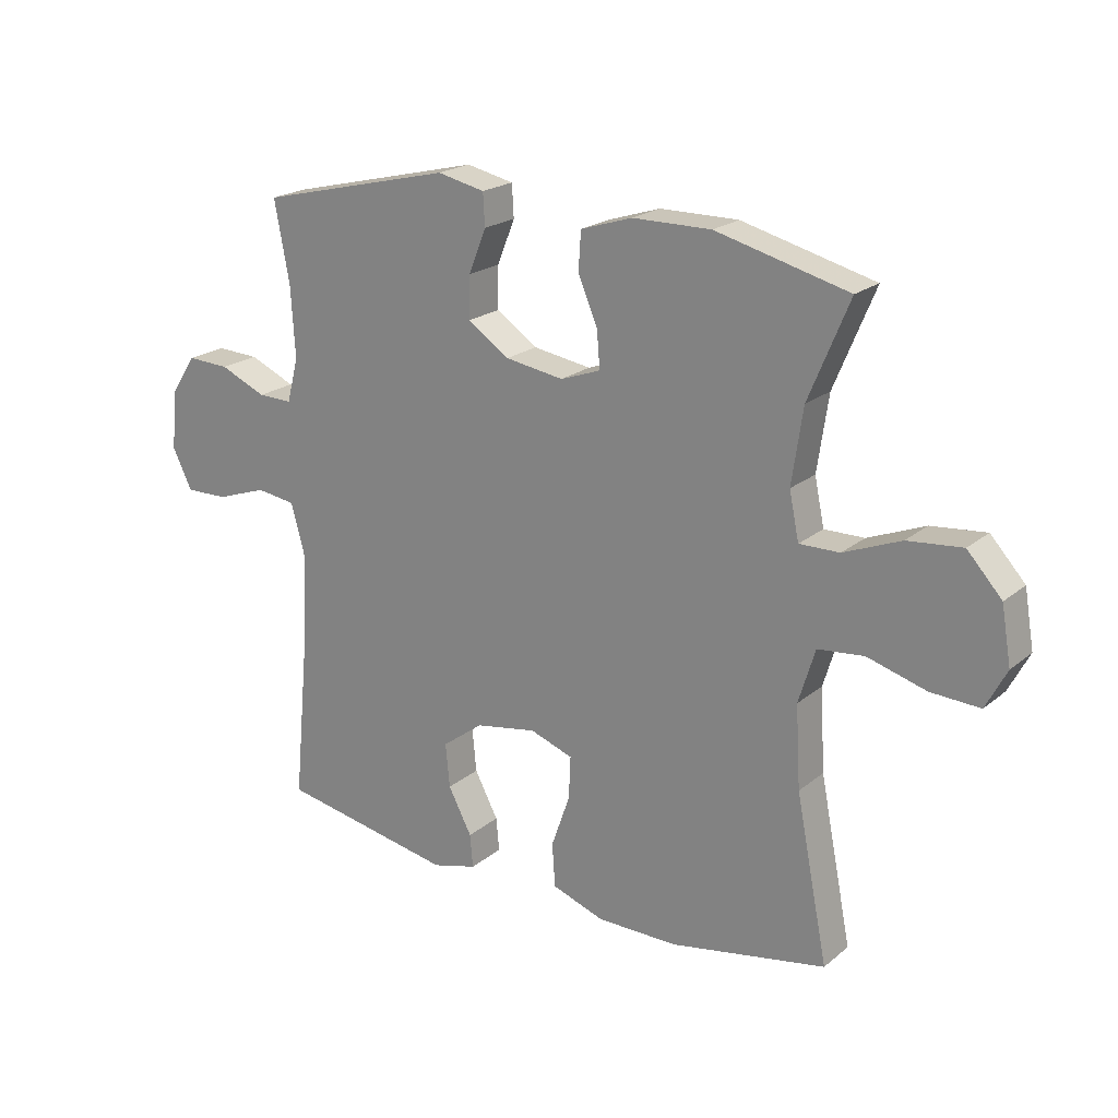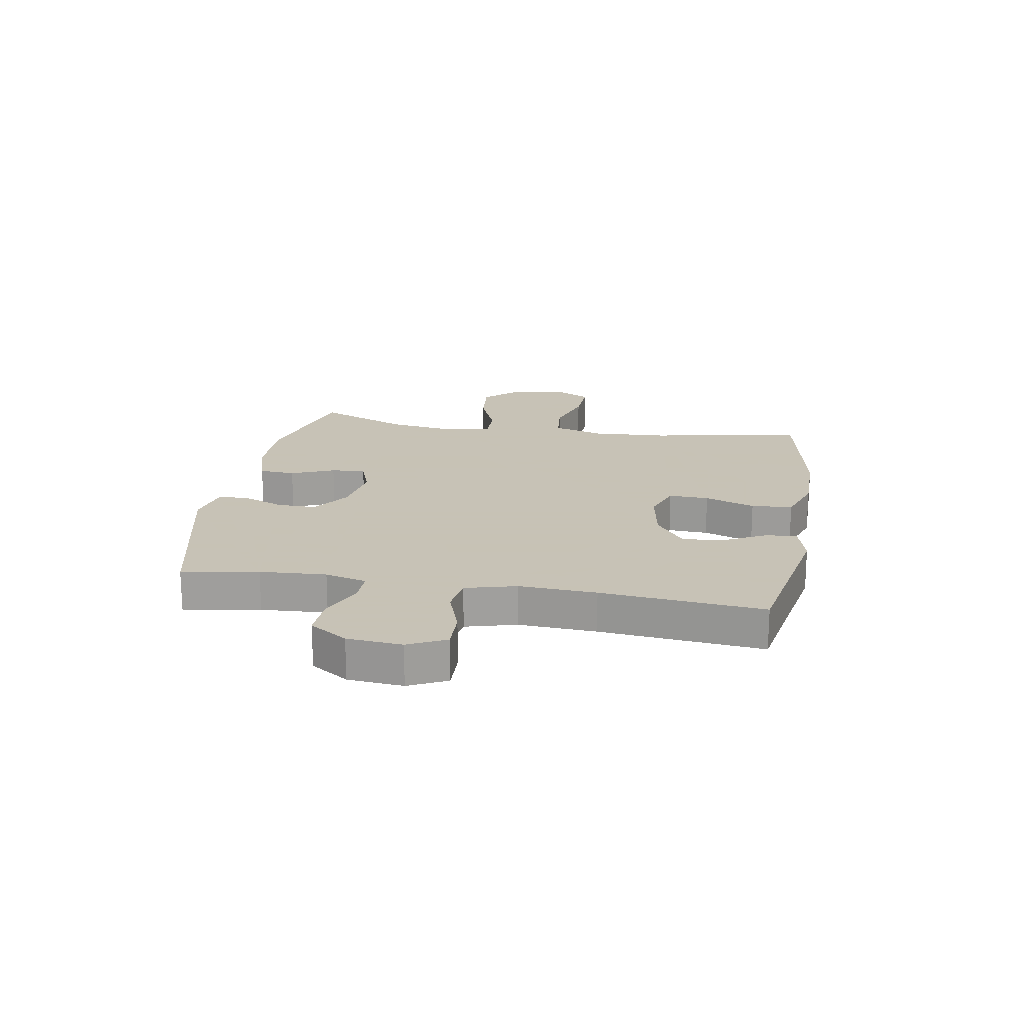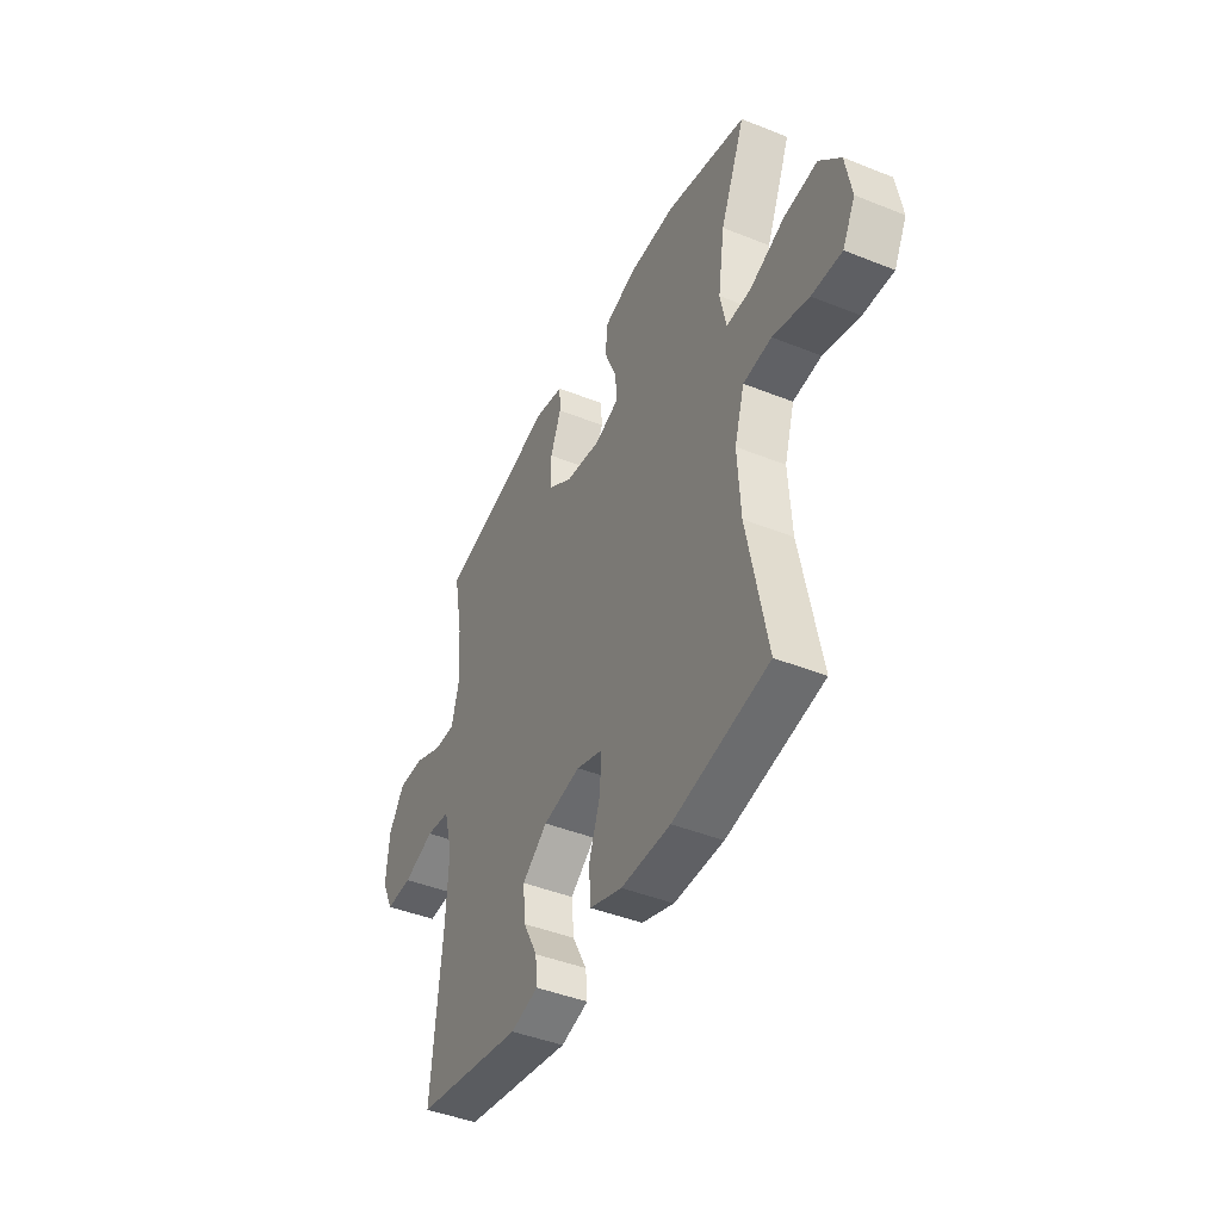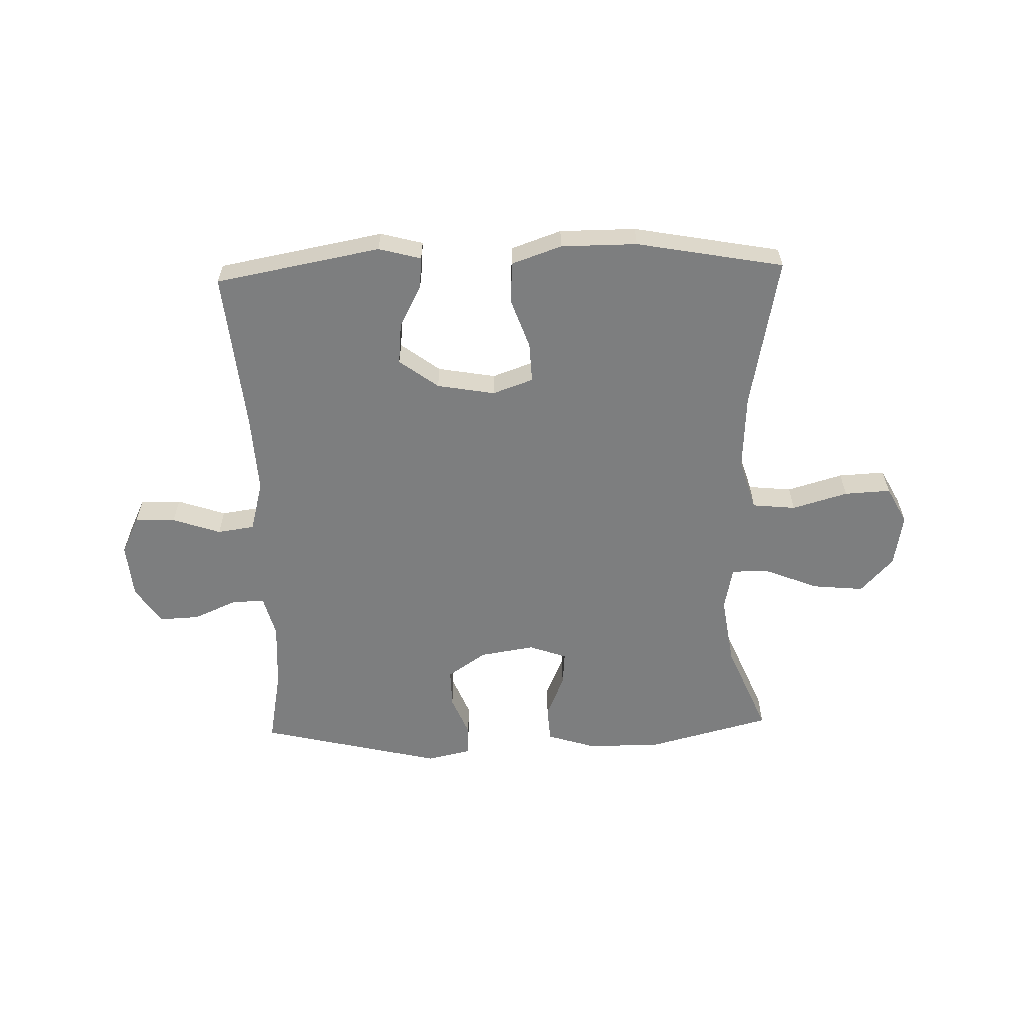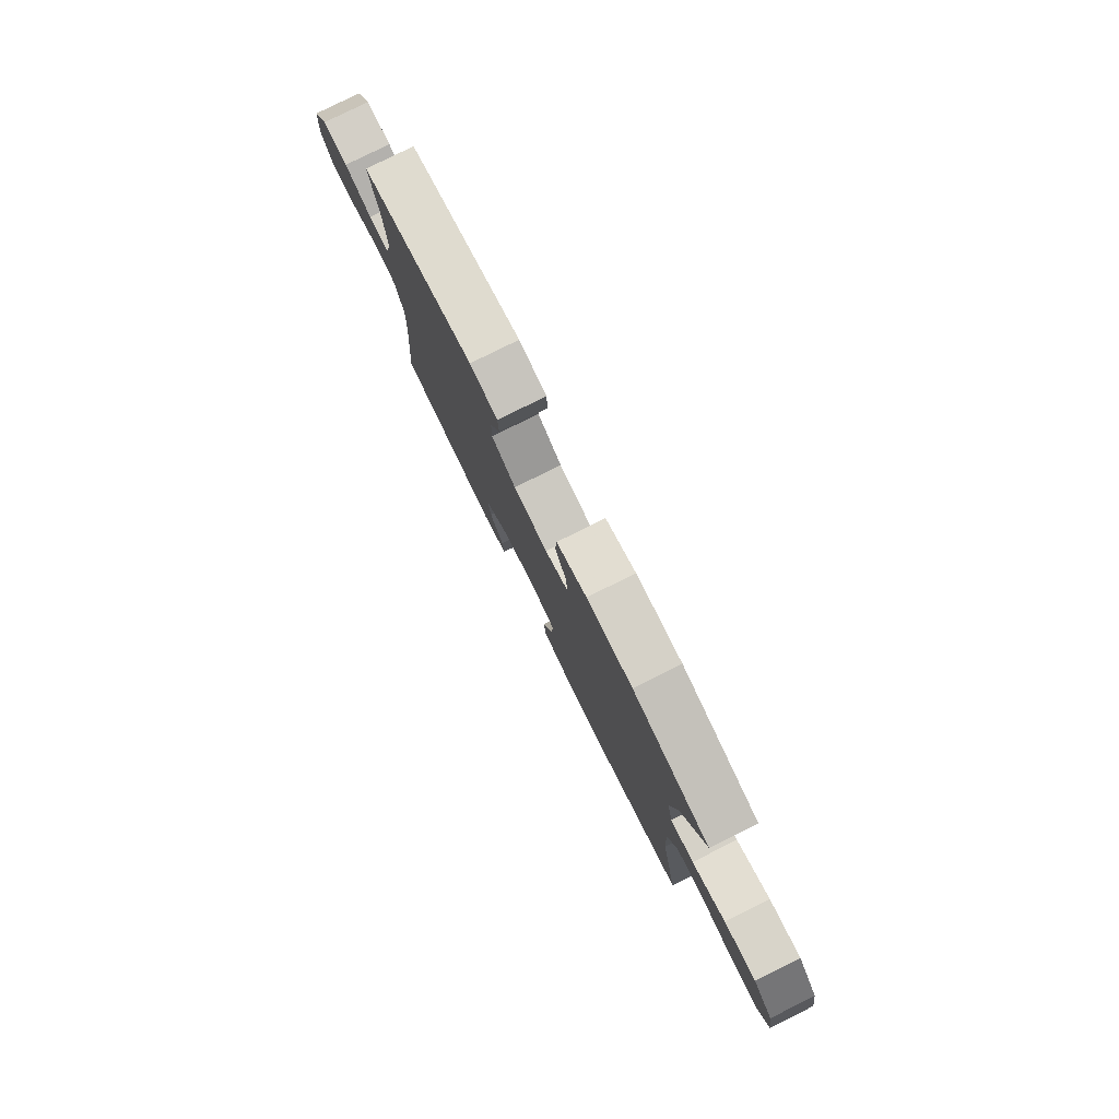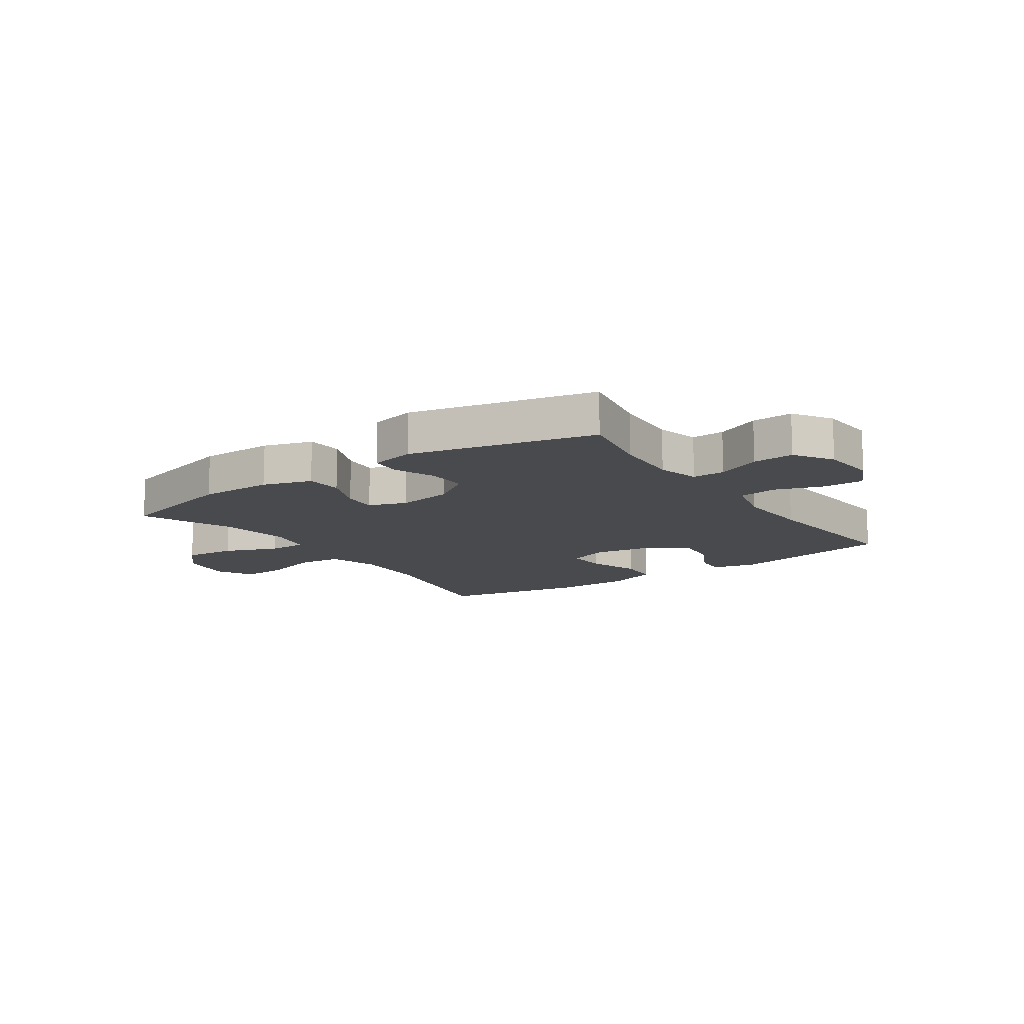
<metadata>
{"format":"obj","ext":"obj","renderer":"f3d","projection":"perspective","resolution":1024,"background":"white","views":[{"elev":20.9,"azim":-144.8,"up":"+Z"},{"elev":19.1,"azim":99.8,"up":"+Y"},{"elev":-43.6,"azim":-115.3,"up":"+Z"},{"elev":-59.3,"azim":-178.2,"up":"+Y"},{"elev":79.7,"azim":-116.4,"up":"+Z"},{"elev":-13.0,"azim":34.8,"up":"+Y"}]}
</metadata>
<code>
v -0.5 0.07 0.5
v -0.282 0.07 0.556
v -0.153 0.07 0.555
v -0.068 0.07 0.528
v -0.064 0.07 0.465
v -0.096 0.07 0.389
v -0.101 0.07 0.329
v -0.035 0.07 0.305
v 0.061 0.07 0.32
v 0.129 0.07 0.366
v 0.128 0.07 0.435
v 0.099 0.07 0.507
v 0.102 0.07 0.56
v 0.18 0.07 0.577
v 0.5 0.07 0.5
v 0.475 0.07 0.367
v 0.468 0.07 0.251
v 0.487 0.07 0.178
v 0.544 0.07 0.179
v 0.62 0.07 0.212
v 0.691 0.07 0.215
v 0.734 0.07 0.149
v 0.742 0.07 0.053
v 0.71 0.07 -0.013
v 0.639 0.07 -0.011
v 0.555 0.07 0.018
v 0.49 0.07 0.009
v 0.466 0.07 -0.08
v 0.473 0.07 -0.215
v 0.5 0.07 -0.5
v 0.211 0.07 -0.553
v 0.137 0.07 -0.533
v 0.142 0.07 -0.478
v 0.181 0.07 -0.404
v 0.188 0.07 -0.332
v 0.12 0.07 -0.281
v 0.019 0.07 -0.263
v -0.052 0.07 -0.288
v -0.049 0.07 -0.358
v -0.018 0.07 -0.446
v -0.023 0.07 -0.518
v -0.11 0.07 -0.548
v -0.243 0.07 -0.548
v -0.5 0.07 -0.5
v -0.447 0.07 -0.232
v -0.439 0.07 -0.098
v -0.466 0.07 -0.009
v -0.542 0.07 -0.001
v -0.639 0.07 -0.029
v -0.72 0.07 -0.033
v -0.754 0.07 0.032
v -0.738 0.07 0.125
v -0.681 0.07 0.187
v -0.591 0.07 0.178
v -0.497 0.07 0.14
v -0.431 0.07 0.139
v -0.415 0.07 0.216
v -0.433 0.07 0.339
v -0.5 0 0.5
v -0.282 0 0.556
v -0.153 0 0.555
v -0.068 0 0.528
v -0.064 0 0.465
v -0.096 0 0.389
v -0.101 0 0.329
v -0.035 0 0.305
v 0.061 0 0.32
v 0.129 0 0.366
v 0.128 0 0.435
v 0.099 0 0.507
v 0.102 0 0.56
v 0.18 0 0.577
v 0.5 0 0.5
v 0.475 0 0.367
v 0.468 0 0.251
v 0.487 0 0.178
v 0.544 0 0.179
v 0.62 0 0.212
v 0.691 0 0.215
v 0.734 0 0.149
v 0.742 0 0.053
v 0.71 0 -0.013
v 0.639 0 -0.011
v 0.555 0 0.018
v 0.49 0 0.009
v 0.466 0 -0.08
v 0.473 0 -0.215
v 0.5 0 -0.5
v 0.211 0 -0.553
v 0.137 0 -0.533
v 0.142 0 -0.478
v 0.181 0 -0.404
v 0.188 0 -0.332
v 0.12 0 -0.281
v 0.019 0 -0.263
v -0.052 0 -0.288
v -0.049 0 -0.358
v -0.018 0 -0.446
v -0.023 0 -0.518
v -0.11 0 -0.548
v -0.243 0 -0.548
v -0.5 0 -0.5
v -0.447 0 -0.232
v -0.439 0 -0.098
v -0.466 0 -0.009
v -0.542 0 -0.001
v -0.639 0 -0.029
v -0.72 0 -0.033
v -0.754 0 0.032
v -0.738 0 0.125
v -0.681 0 0.187
v -0.591 0 0.178
v -0.497 0 0.14
v -0.431 0 0.139
v -0.415 0 0.216
v -0.433 0 0.339
f 53 54 55
f 52 53 55
f 51 52 55
f 50 51 55
f 49 50 55
f 48 49 55
f 47 48 55 56
f 46 47 56
f 43 44 45
f 42 43 45
f 41 42 45
f 40 41 45
f 39 40 45
f 38 39 45 46
f 46 56 57
f 38 46 57
f 37 38 57
f 32 33 34
f 31 32 34
f 30 31 34
f 29 30 34
f 28 29 34 35
f 27 28 35 36
f 24 25 26
f 23 24 26
f 22 23 26
f 21 22 26
f 20 21 26
f 19 20 26
f 18 19 26 27
f 37 57 58
f 36 37 58
f 27 36 58
f 18 27 58
f 17 18 58
f 14 15 16
f 13 14 16
f 12 13 16
f 11 12 16
f 4 5 6
f 3 4 6
f 2 3 6
f 1 2 6
f 58 1 6
f 58 6 7
f 10 11 16 17
f 9 10 17
f 8 9 17
f 8 17 58
f 7 8 58
f 113 112 111
f 113 111 110
f 113 110 109
f 113 109 108
f 113 108 107
f 113 107 106
f 114 113 106 105
f 114 105 104
f 103 102 101
f 103 101 100
f 103 100 99
f 103 99 98
f 103 98 97
f 104 103 97 96
f 115 114 104
f 115 104 96
f 115 96 95
f 92 91 90
f 92 90 89
f 92 89 88
f 92 88 87
f 93 92 87 86
f 94 93 86 85
f 84 83 82
f 84 82 81
f 84 81 80
f 84 80 79
f 84 79 78
f 84 78 77
f 85 84 77 76
f 116 115 95
f 116 95 94
f 116 94 85
f 116 85 76
f 116 76 75
f 74 73 72
f 74 72 71
f 74 71 70
f 74 70 69
f 64 63 62
f 64 62 61
f 64 61 60
f 64 60 59
f 64 59 116
f 65 64 116
f 75 74 69 68
f 75 68 67
f 75 67 66
f 116 75 66
f 116 66 65
f 1 59 60 2
f 2 60 61 3
f 3 61 62 4
f 4 62 63 5
f 5 63 64 6
f 6 64 65 7
f 7 65 66 8
f 8 66 67 9
f 9 67 68 10
f 10 68 69 11
f 11 69 70 12
f 12 70 71 13
f 13 71 72 14
f 14 72 73 15
f 15 73 74 16
f 16 74 75 17
f 17 75 76 18
f 18 76 77 19
f 19 77 78 20
f 20 78 79 21
f 21 79 80 22
f 22 80 81 23
f 23 81 82 24
f 24 82 83 25
f 25 83 84 26
f 26 84 85 27
f 27 85 86 28
f 28 86 87 29
f 29 87 88 30
f 30 88 89 31
f 31 89 90 32
f 32 90 91 33
f 33 91 92 34
f 34 92 93 35
f 35 93 94 36
f 36 94 95 37
f 37 95 96 38
f 38 96 97 39
f 39 97 98 40
f 40 98 99 41
f 41 99 100 42
f 42 100 101 43
f 43 101 102 44
f 44 102 103 45
f 45 103 104 46
f 46 104 105 47
f 47 105 106 48
f 48 106 107 49
f 49 107 108 50
f 50 108 109 51
f 51 109 110 52
f 52 110 111 53
f 53 111 112 54
f 54 112 113 55
f 55 113 114 56
f 56 114 115 57
f 57 115 116 58
f 58 116 59 1

</code>
